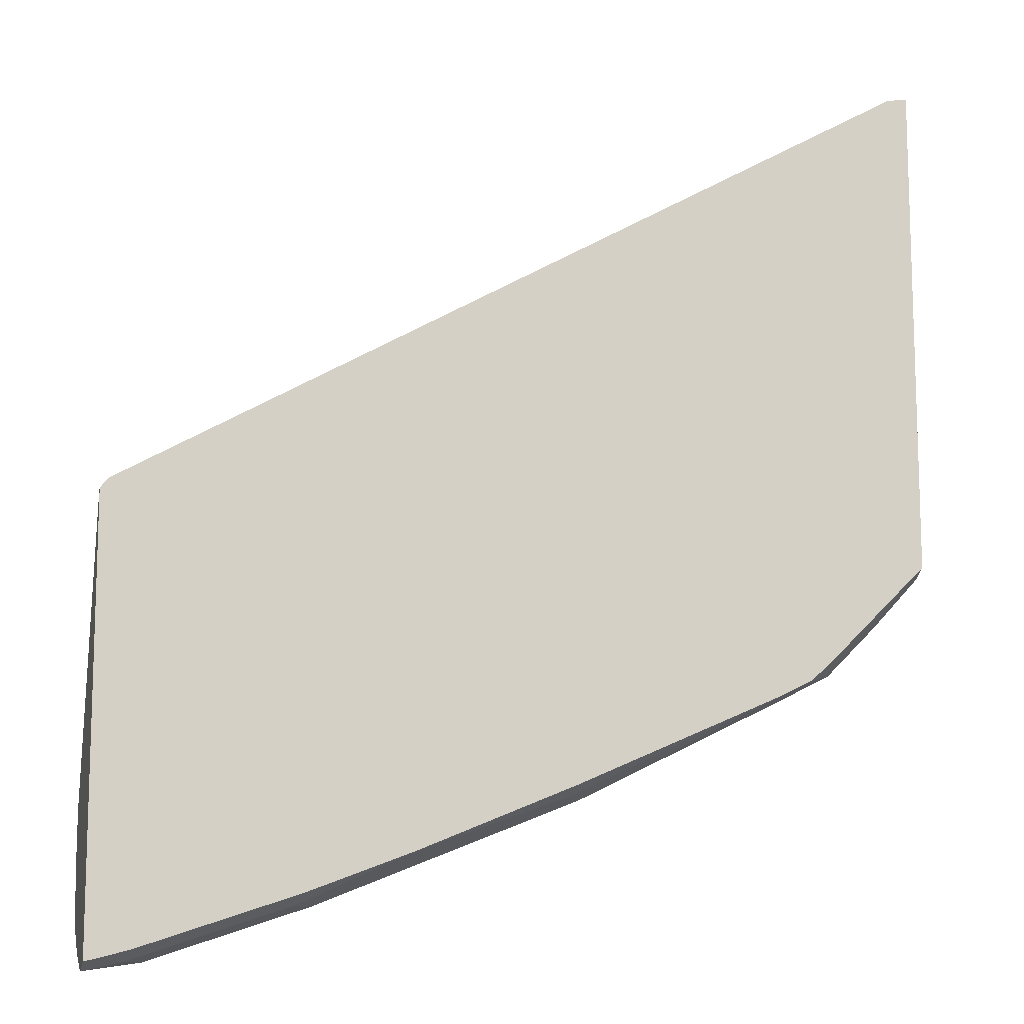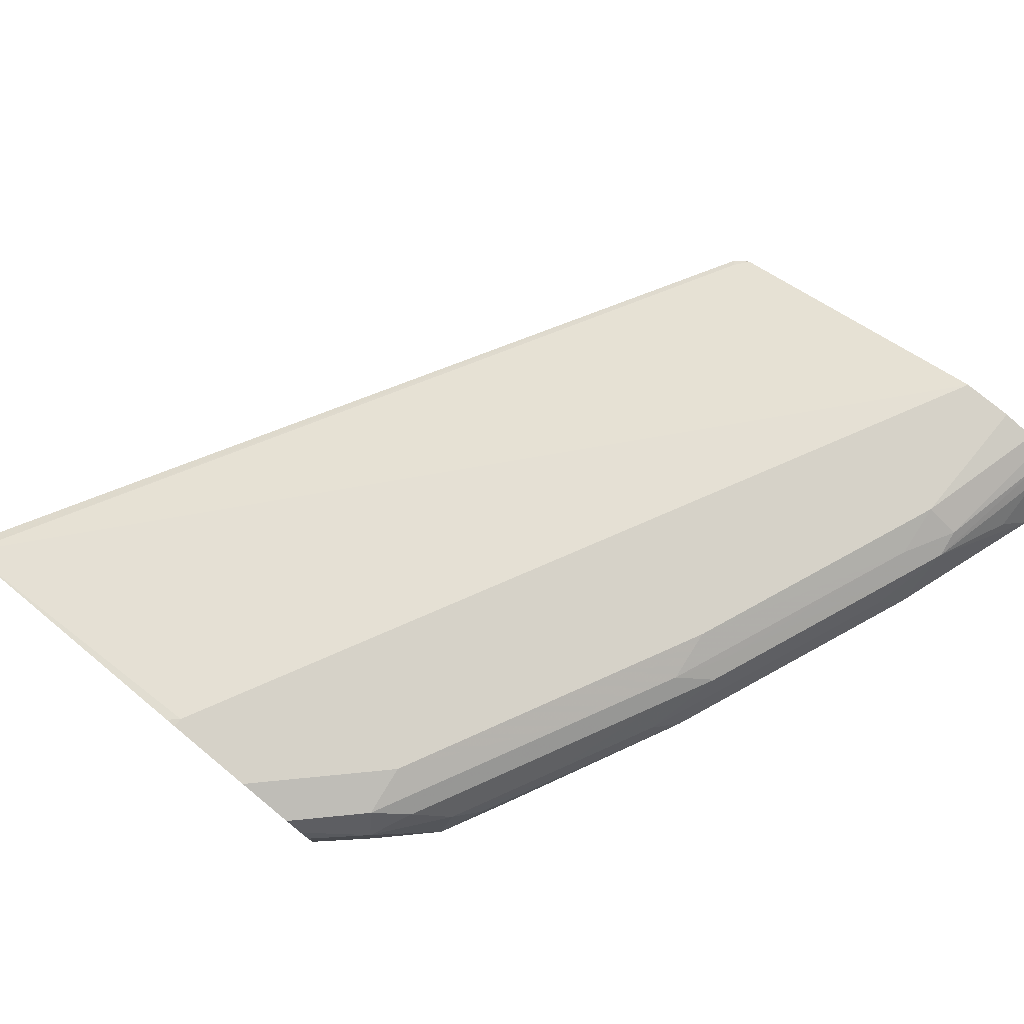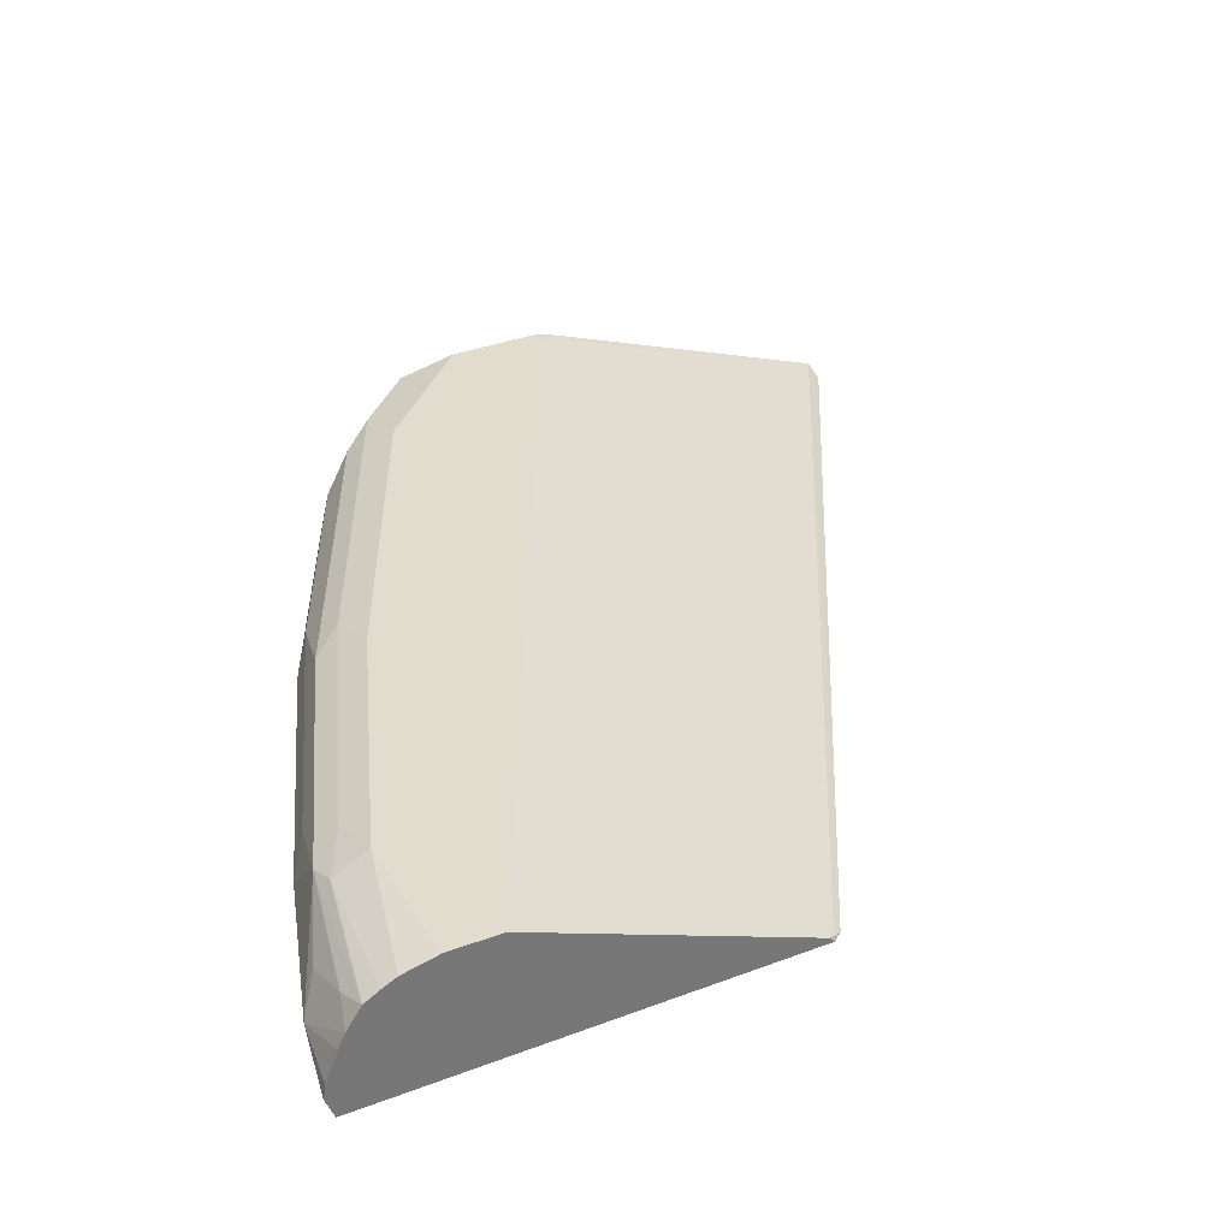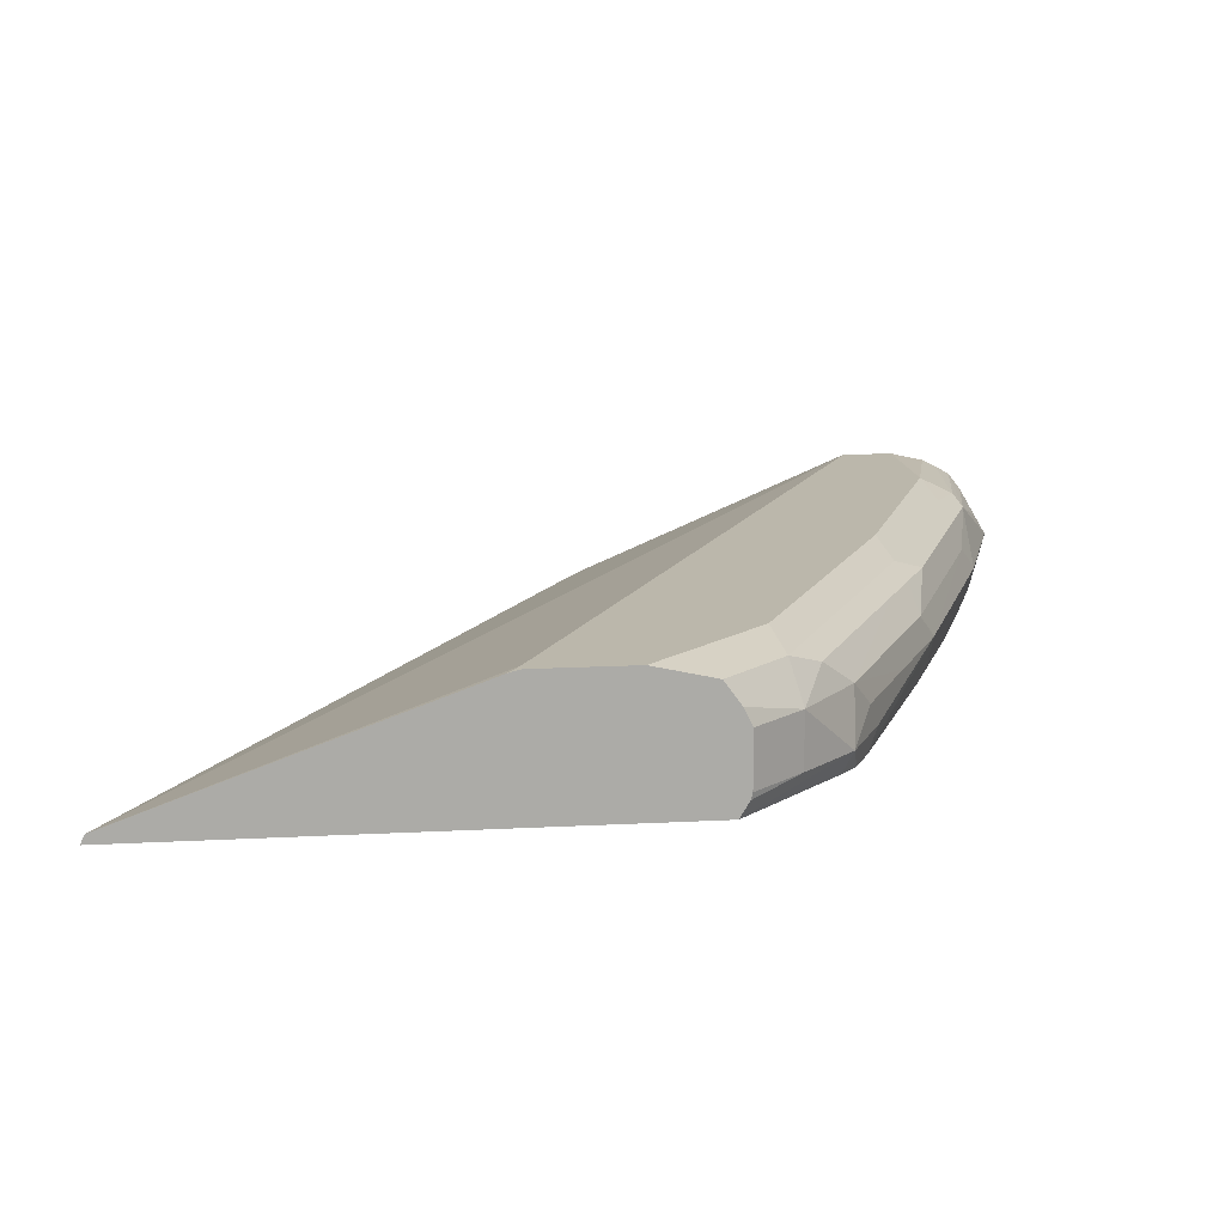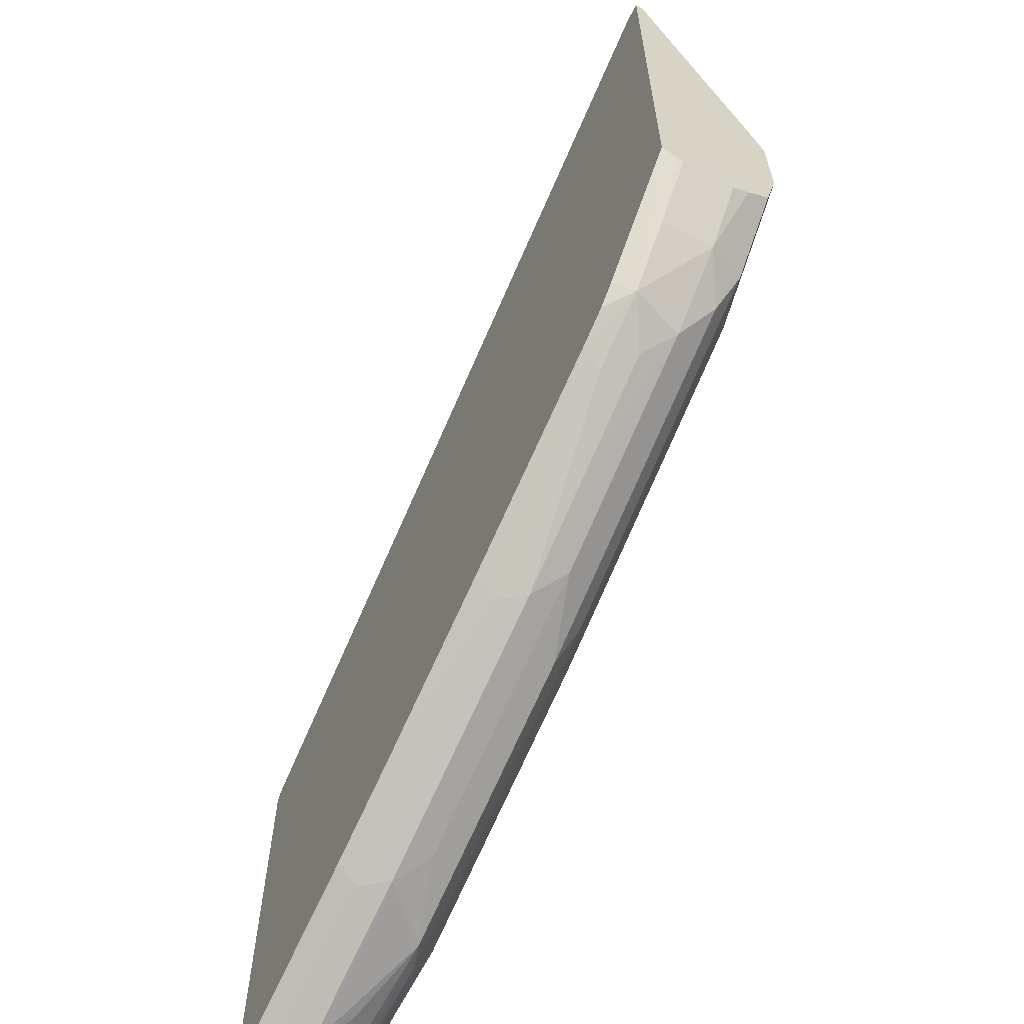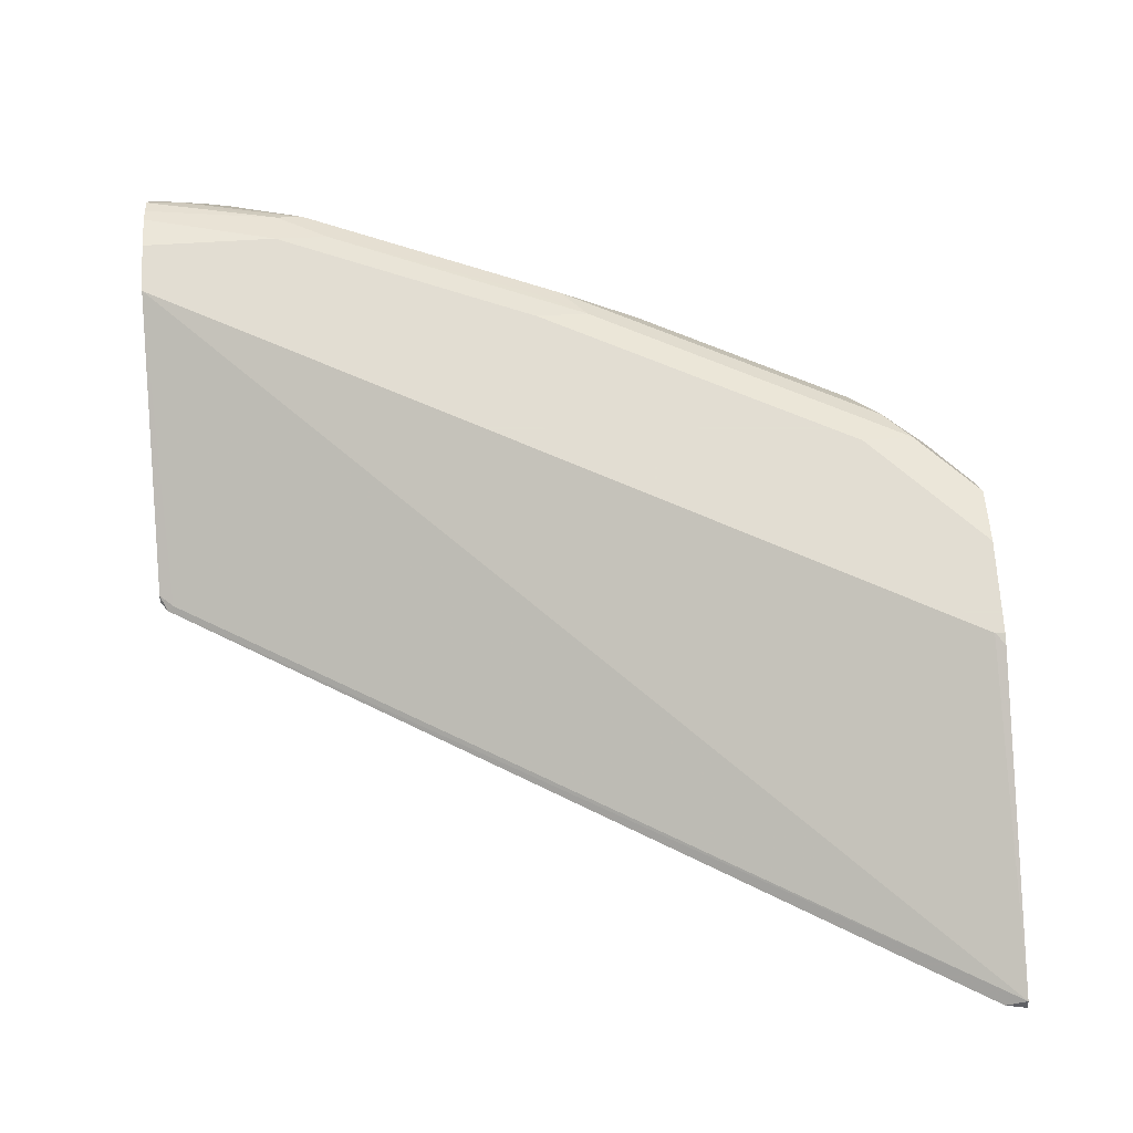
<metadata>
{"format":"obj","ext":"obj","renderer":"f3d","projection":"perspective","resolution":1024,"background":"white","views":[{"elev":-11.6,"azim":-14.4,"up":"+Z"},{"elev":77.7,"azim":129.5,"up":"+Y"},{"elev":34.6,"azim":-116.9,"up":"+Y"},{"elev":14.2,"azim":83.2,"up":"+Y"},{"elev":-63.4,"azim":62.3,"up":"+Z"},{"elev":68.1,"azim":-3.4,"up":"+Y"}]}
</metadata>
<code>
v 0.5441 -0.2372 -0.5734
v 0.5441 -0.2337 -0.5751
v 0.5358 -0.2372 -0.5748
v 0.5441 -0.2372 -0.7727
v 0.2216 -0.2354 -0.7548
v 0.2193 -0.2372 -0.7534
v 0.5441 -0.1881 -0.7018
v 0.5401 -0.187 -0.7064
v 0.2162 -0.187 -0.8725
v 0.5441 -0.231 -0.7764
v 0.5031 -0.2372 -0.8133
v 0.5055 -0.2285 -0.8171
v 0.5263 -0.2285 -0.7963
v 0.2162 -0.2349 -0.7593
v 0.2162 -0.2369 -0.7576
v 0.2162 -0.2372 -0.7573
v 0.5441 -0.187 -0.7064
v 0.2162 -0.187 -0.8933
v 0.5441 -0.2285 -0.7771
v 0.4954 -0.2372 -0.82
v 0.4931 -0.2372 -0.8212
v 0.4821 -0.2372 -0.8267
v 0.4778 -0.2285 -0.831
v 0.4466 -0.2181 -0.8466
v 0.4882 -0.2181 -0.8258
v 0.4986 -0.2078 -0.818
v 0.5263 -0.2078 -0.7963
v 0.2162 -0.2372 -0.9296
v 0.5441 -0.187 -0.7439
v 0.2701 -0.187 -0.8933
v 0.2162 -0.1901 -0.9072
v 0.5441 -0.2078 -0.7771
v 0.3995 -0.2372 -0.863
v 0.3973 -0.2285 -0.8673
v 0.4051 -0.2181 -0.8673
v 0.457 -0.2078 -0.8388
v 0.4259 -0.1974 -0.8466
v 0.509 -0.1974 -0.805
v 0.5193 -0.1922 -0.792
v 0.5441 -0.2011 -0.7737
v 0.2162 -0.2341 -0.9308
v 0.2209 -0.2372 -0.9286
v 0.5441 -0.1922 -0.7673
v 0.5401 -0.187 -0.7479
v 0.2909 -0.1922 -0.8959
v 0.2701 -0.1939 -0.9072
v 0.374 -0.187 -0.8518
v 0.2162 -0.1929 -0.9128
v 0.3367 -0.2372 -0.889
v 0.2935 -0.2285 -0.9089
v 0.3013 -0.2181 -0.9089
v 0.3116 -0.2078 -0.9011
v 0.4155 -0.2078 -0.8595
v 0.4051 -0.1974 -0.857
v 0.4362 -0.1922 -0.8336
v 0.4986 -0.187 -0.7894
v 0.5401 -0.1922 -0.7712
v 0.2162 -0.2285 -0.933
v 0.2333 -0.2372 -0.9253
v 0.2311 -0.2285 -0.9296
v 0.3947 -0.1922 -0.8544
v 0.374 -0.1939 -0.8656
v 0.2805 -0.1974 -0.9089
v 0.2162 -0.1964 -0.9188
v 0.2956 -0.2372 -0.9045
v 0.2389 -0.2181 -0.9296
v 0.3843 -0.1974 -0.8673
v 0.2162 -0.2229 -0.932
v 0.2493 -0.2078 -0.9219
v 0.2285 -0.2008 -0.921
v 0.2162 -0.2049 -0.9246
v 0.2162 -0.2106 -0.9274
f 34 51 35
f 35 51 52
f 66 70 69
f 34 49 50
f 34 50 51
f 35 53 36
f 37 55 39
f 37 54 61
f 37 61 55
f 37 39 38
f 39 55 56
f 33 49 34
f 39 56 57
f 36 53 54
f 31 46 48
f 26 54 37
f 30 46 31
f 39 57 40
f 24 26 25
f 24 35 36
f 24 36 26
f 26 36 54
f 26 37 38
f 30 47 45
f 26 38 27
f 27 39 40
f 27 40 32
f 28 41 42
f 29 43 57
f 29 57 44
f 30 45 46
f 27 38 39
f 40 57 43
f 62 67 63
f 42 58 60
f 52 67 53
f 53 67 54
f 54 67 61
f 58 68 66
f 58 66 60
f 61 67 62
f 52 63 67
f 63 66 69
f 63 70 64
f 64 70 71
f 66 68 72
f 66 72 71
f 66 71 70
f 23 35 24
f 63 69 70
f 41 58 42
f 51 63 52
f 50 66 51
f 42 60 59
f 44 57 56
f 45 47 61
f 45 61 62
f 45 62 46
f 46 63 64
f 51 66 63
f 46 64 48
f 47 56 55
f 47 55 61
f 49 65 50
f 50 65 59
f 50 59 60
f 50 60 66
f 46 62 63
f 22 35 23
f 35 52 53
f 22 33 34
f 1 32 40
f 1 40 43
f 1 43 29
f 1 17 7
f 1 7 2
f 2 5 6
f 1 19 32
f 2 6 3
f 2 8 9
f 2 9 5
f 4 11 12
f 4 12 13
f 4 13 10
f 5 14 6
f 2 7 8
f 5 9 14
f 1 10 19
f 1 11 4
f 22 34 35
f 1 2 3
f 1 3 6
f 1 6 16
f 1 16 28
f 1 28 42
f 1 4 10
f 1 42 59
f 1 65 49
f 1 49 33
f 1 33 22
f 1 22 21
f 1 21 20
f 1 20 11
f 1 59 65
f 6 14 15
f 1 29 17
f 7 17 8
f 9 15 14
f 10 13 19
f 11 20 12
f 12 20 21
f 12 21 22
f 12 22 23
f 9 16 15
f 12 23 24
f 12 25 26
f 12 26 27
f 6 15 16
f 13 27 32
f 13 32 19
f 18 30 31
f 12 24 25
f 9 28 16
f 12 27 13
f 9 58 41
f 9 41 28
f 8 17 29
f 8 29 44
f 8 56 47
f 8 47 30
f 8 30 18
f 8 18 9
f 8 44 56
f 9 31 48
f 9 48 64
f 9 64 71
f 9 71 72
f 9 72 68
f 9 18 31
f 9 68 58

</code>
